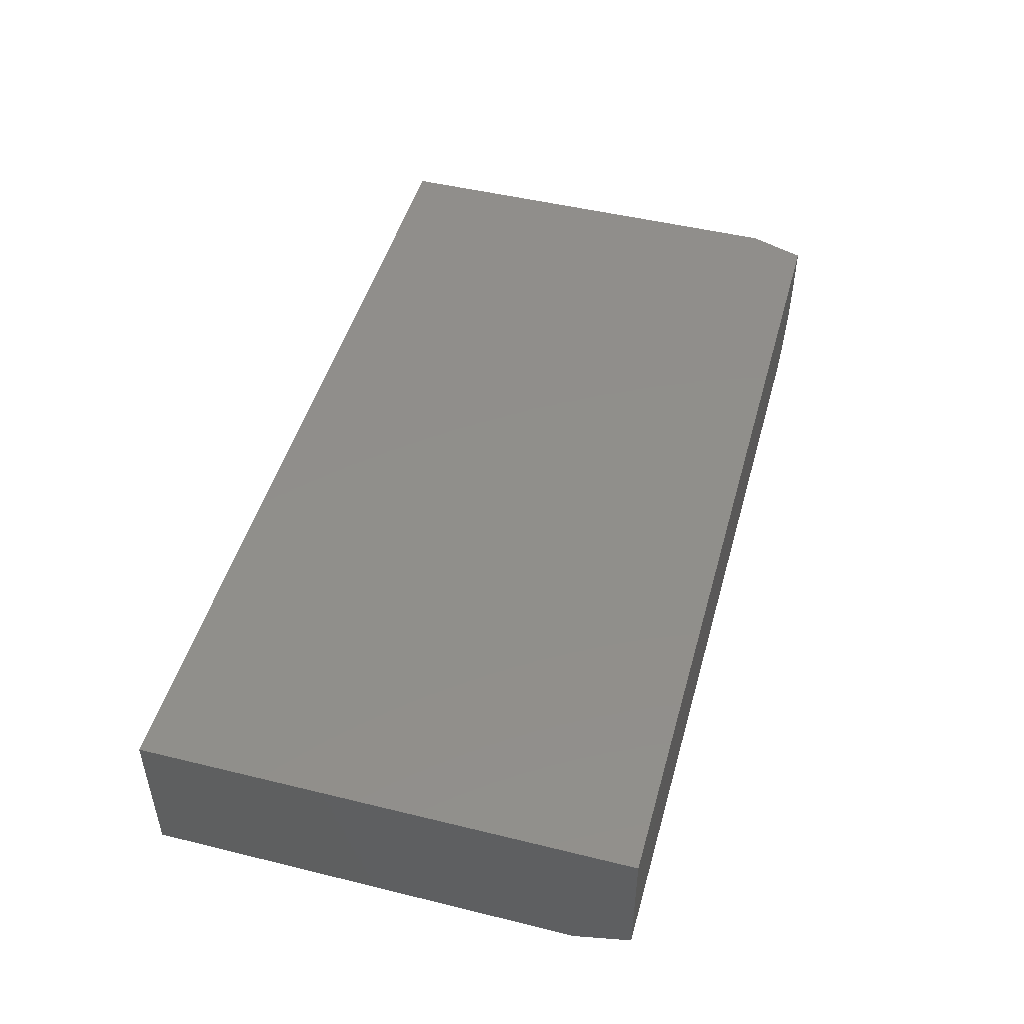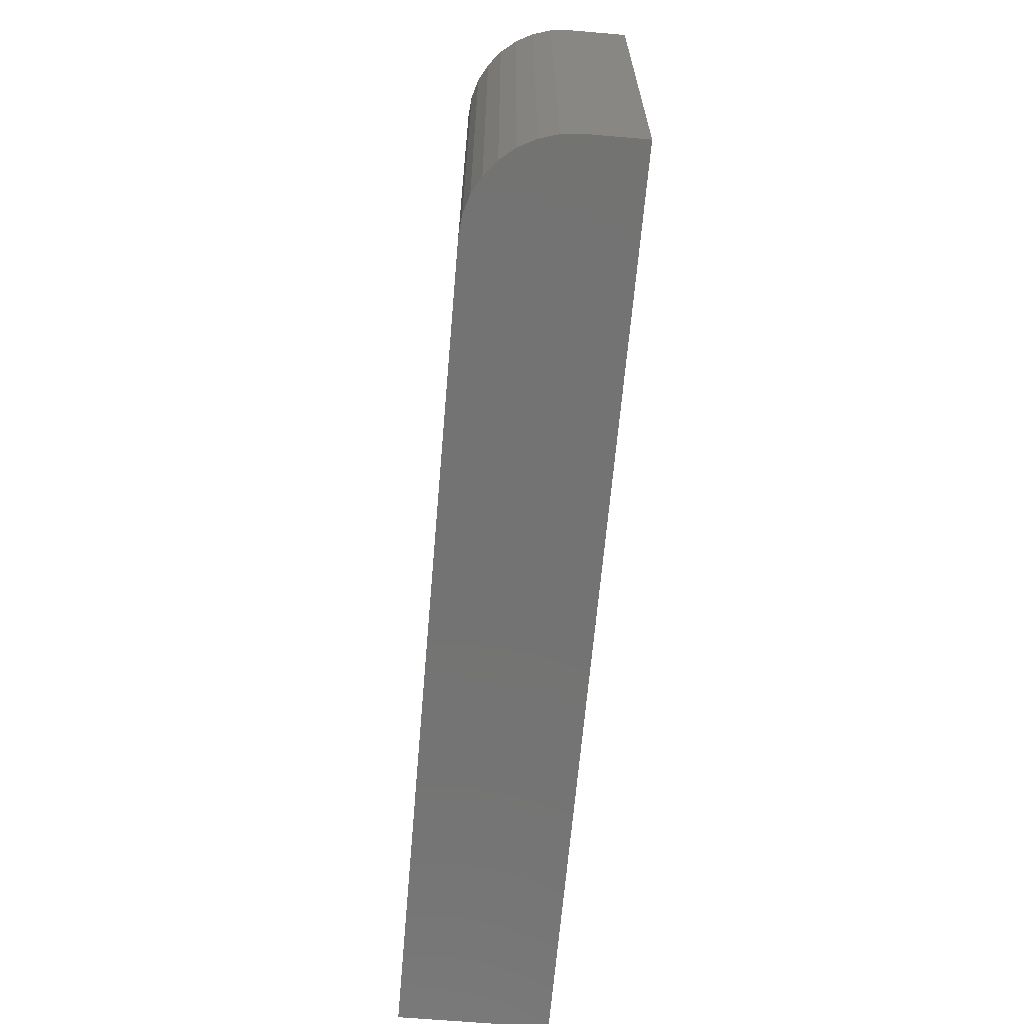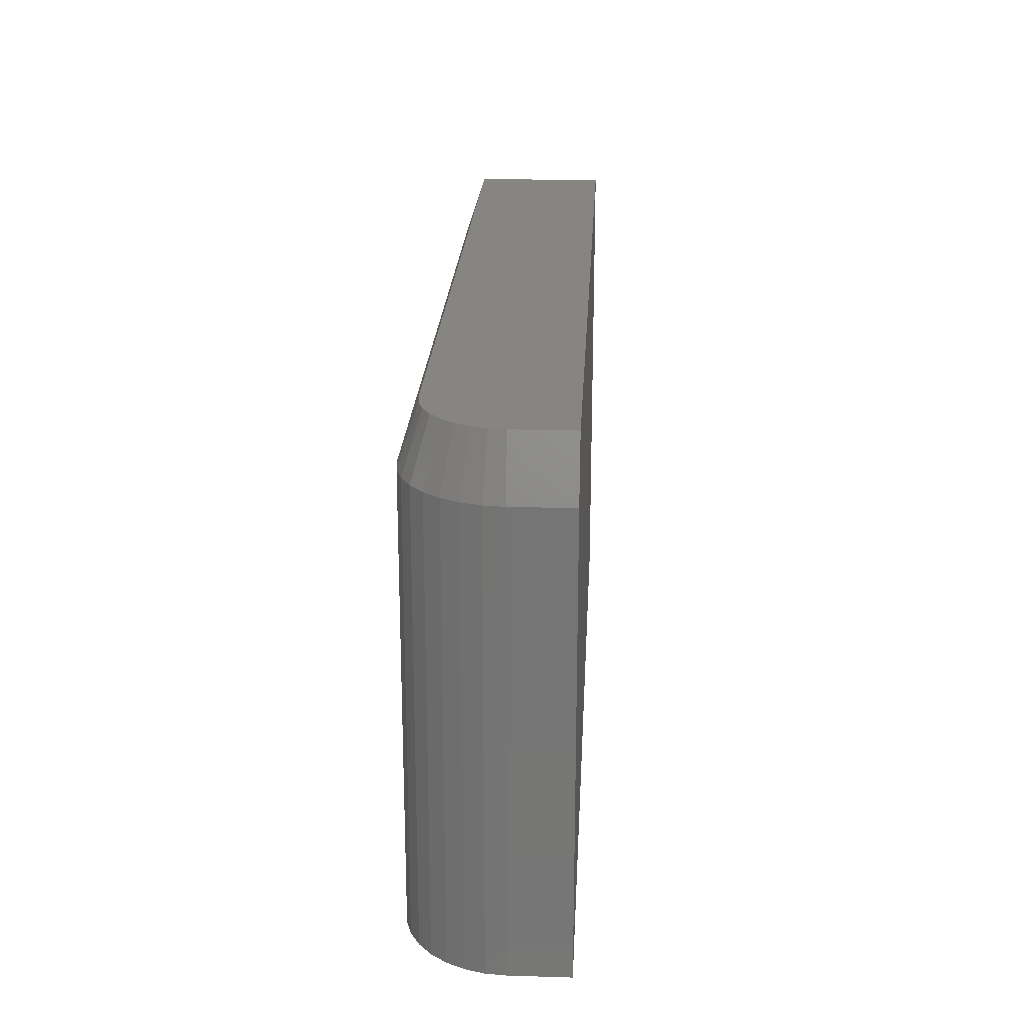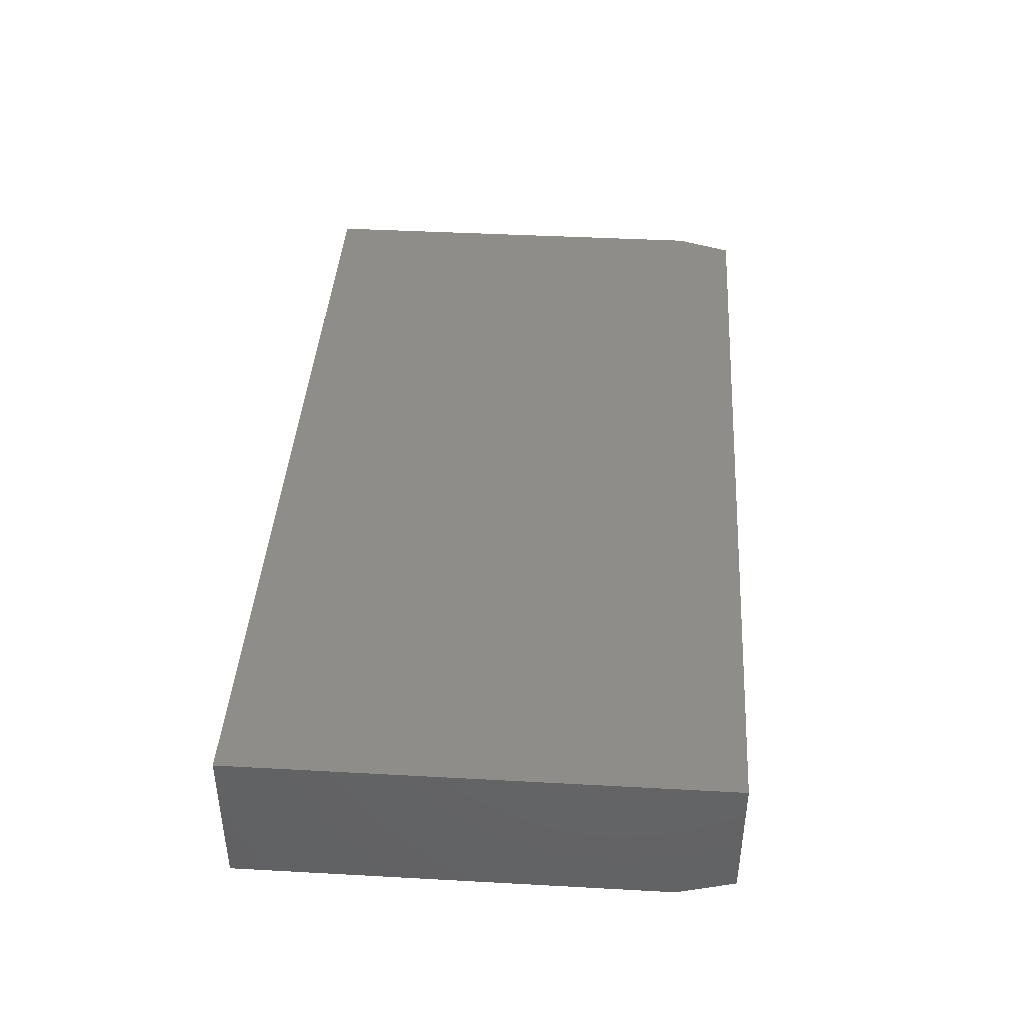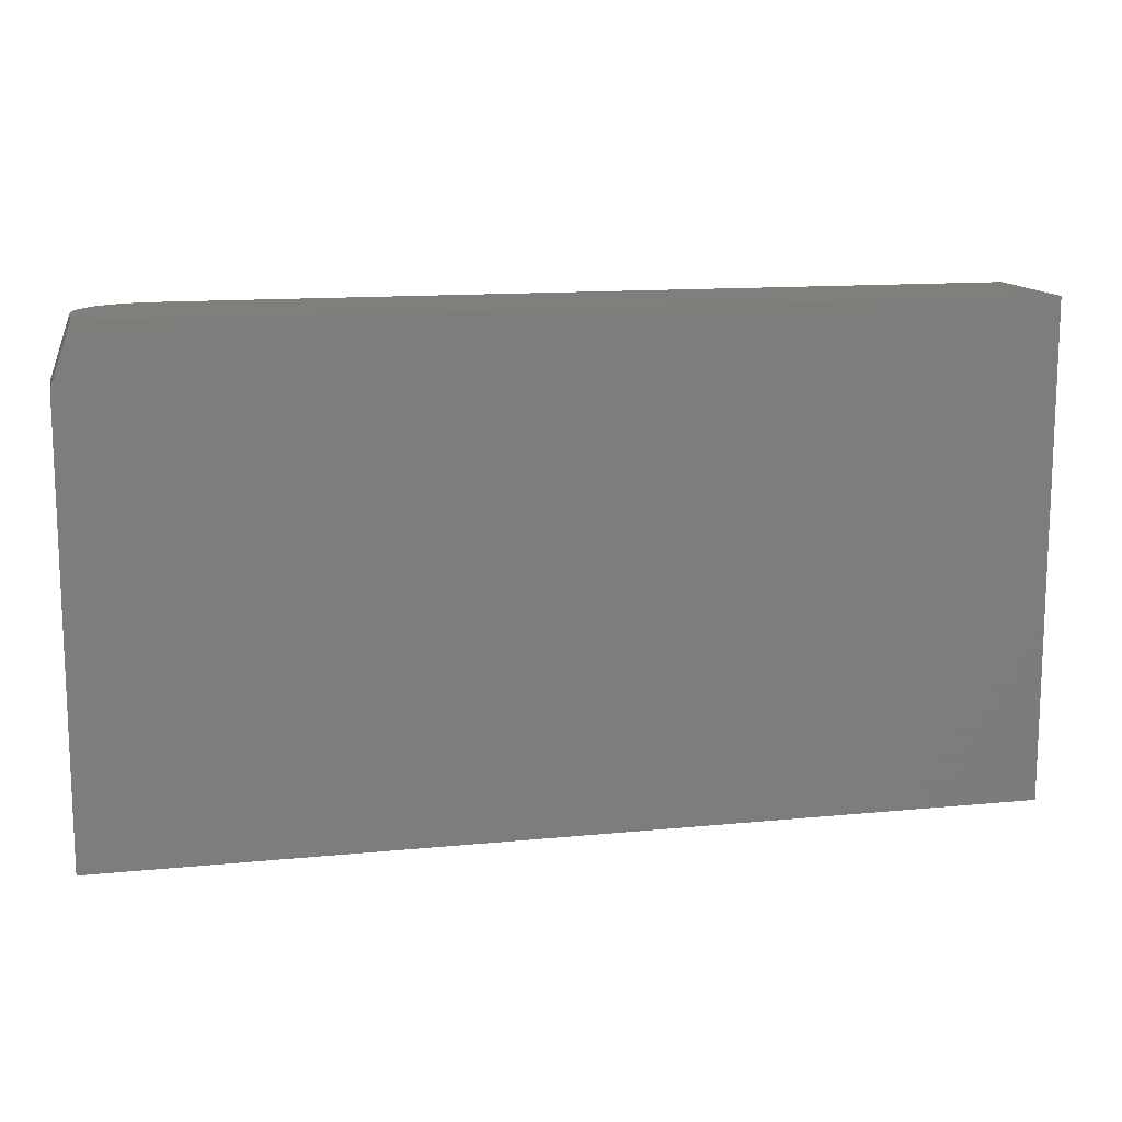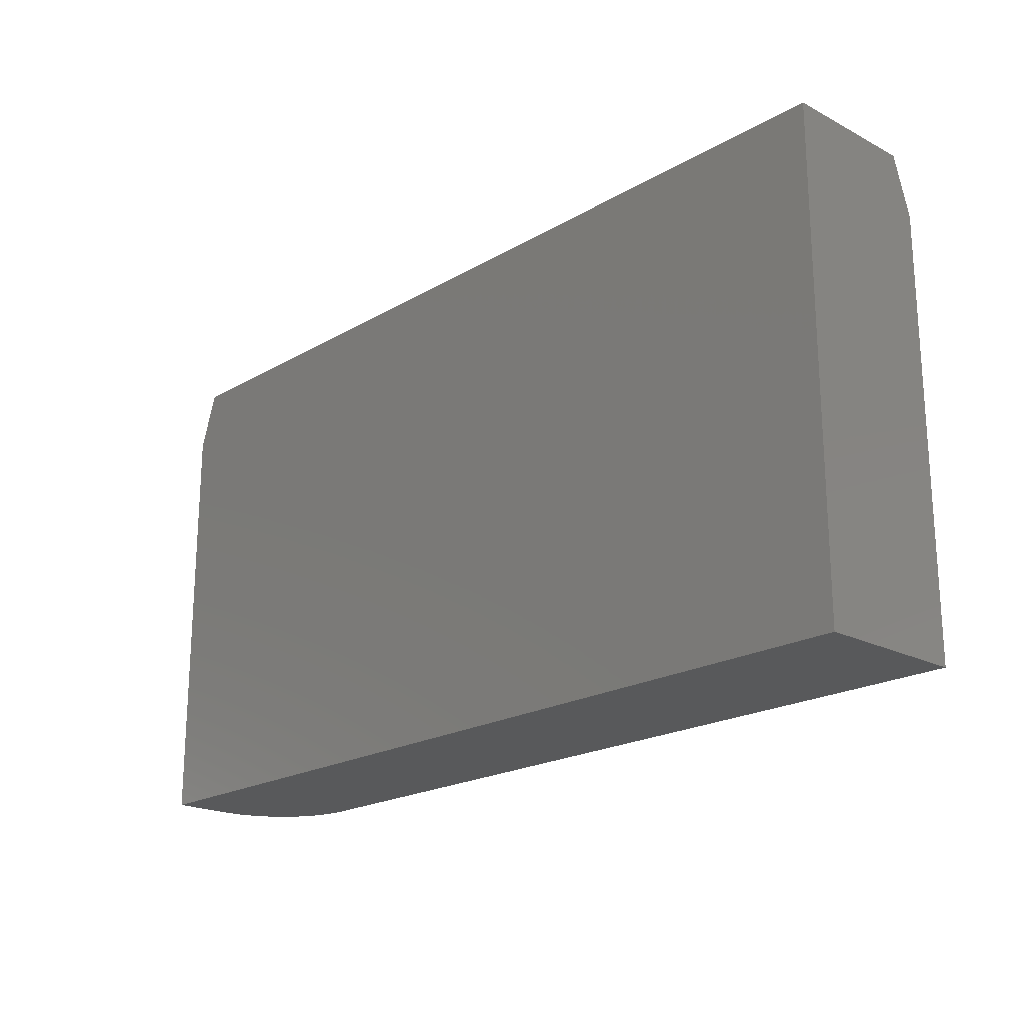
<metadata>
{"format":"stl","ext":"stl","renderer":"f3d","projection":"perspective","resolution":1024,"background":"white","views":[{"elev":48.0,"azim":105.4,"up":"+Z"},{"elev":-65.3,"azim":-94.9,"up":"+Y"},{"elev":21.9,"azim":-87.0,"up":"+Y"},{"elev":41.3,"azim":93.8,"up":"+Z"},{"elev":13.1,"azim":-12.7,"up":"+Y"},{"elev":-20.4,"azim":46.6,"up":"+Y"}]}
</metadata>
<code>
# stl→obj: 35 verts, 66 faces
v 0.07812 0.3558 0
v 0.07812 0 0
v 0.06288 0.3558 0.001501
v 0.06288 0 0.001501
v 0.04823 0.3558 0.005947
v 0.04823 0 0.005947
v 0.03472 0.3558 0.01317
v 0.03472 0 0.01317
v 0.02288 0.3558 0.02288
v 0.02288 0 0.02288
v 0.01317 0.3558 0.03472
v 0.01317 0 0.03472
v 0.005947 0.3558 0.04823
v 0.005947 0 0.04823
v 0.001501 0.3558 0.06288
v 0.001501 0 0.06288
v 0 0.3558 0.07812
v 0 0 0.07812
v 0.75 0 0
v 0.75 0.3558 0
v 0 0.3558 0.125
v 0 0 0.125
v 0.01562 0.4026 0.07812
v 0.02038 0.4026 0.05421
v 0.01683 0.4026 0.06593
v 0.01562 0.4026 0.125
v 0.75 0.4026 0.125
v 0.75 0.4026 0.01562
v 0.07812 0.4026 0.01562
v 0.06593 0.4026 0.01683
v 0.05421 0.4026 0.02038
v 0.0434 0.4026 0.02616
v 0.03393 0.4026 0.03393
v 0.02616 0.4026 0.0434
v 0.75 0 0.125
f 1 2 3
f 3 2 4
f 3 4 5
f 5 4 6
f 5 6 7
f 7 6 8
f 7 8 9
f 9 8 10
f 9 10 11
f 11 10 12
f 11 12 13
f 13 12 14
f 13 14 15
f 15 14 16
f 15 16 17
f 17 16 18
f 2 1 19
f 19 1 20
f 21 17 22
f 22 17 18
f 23 24 25
f 26 27 28
f 26 28 29
f 26 29 30
f 26 30 31
f 26 31 32
f 26 32 33
f 26 33 34
f 26 34 24
f 26 24 23
f 22 35 21
f 21 35 27
f 21 27 26
f 35 19 27
f 27 19 20
f 27 20 28
f 28 20 29
f 29 20 1
f 26 23 21
f 21 23 17
f 9 32 7
f 7 32 31
f 7 31 5
f 5 31 30
f 5 30 3
f 3 30 29
f 3 29 1
f 32 9 33
f 33 9 11
f 33 11 34
f 34 11 13
f 34 13 24
f 24 13 15
f 24 15 25
f 25 15 17
f 25 17 23
f 18 16 22
f 2 19 35
f 2 35 22
f 2 22 16
f 2 16 14
f 2 14 12
f 2 12 10
f 2 10 8
f 2 8 6
f 2 6 4

</code>
